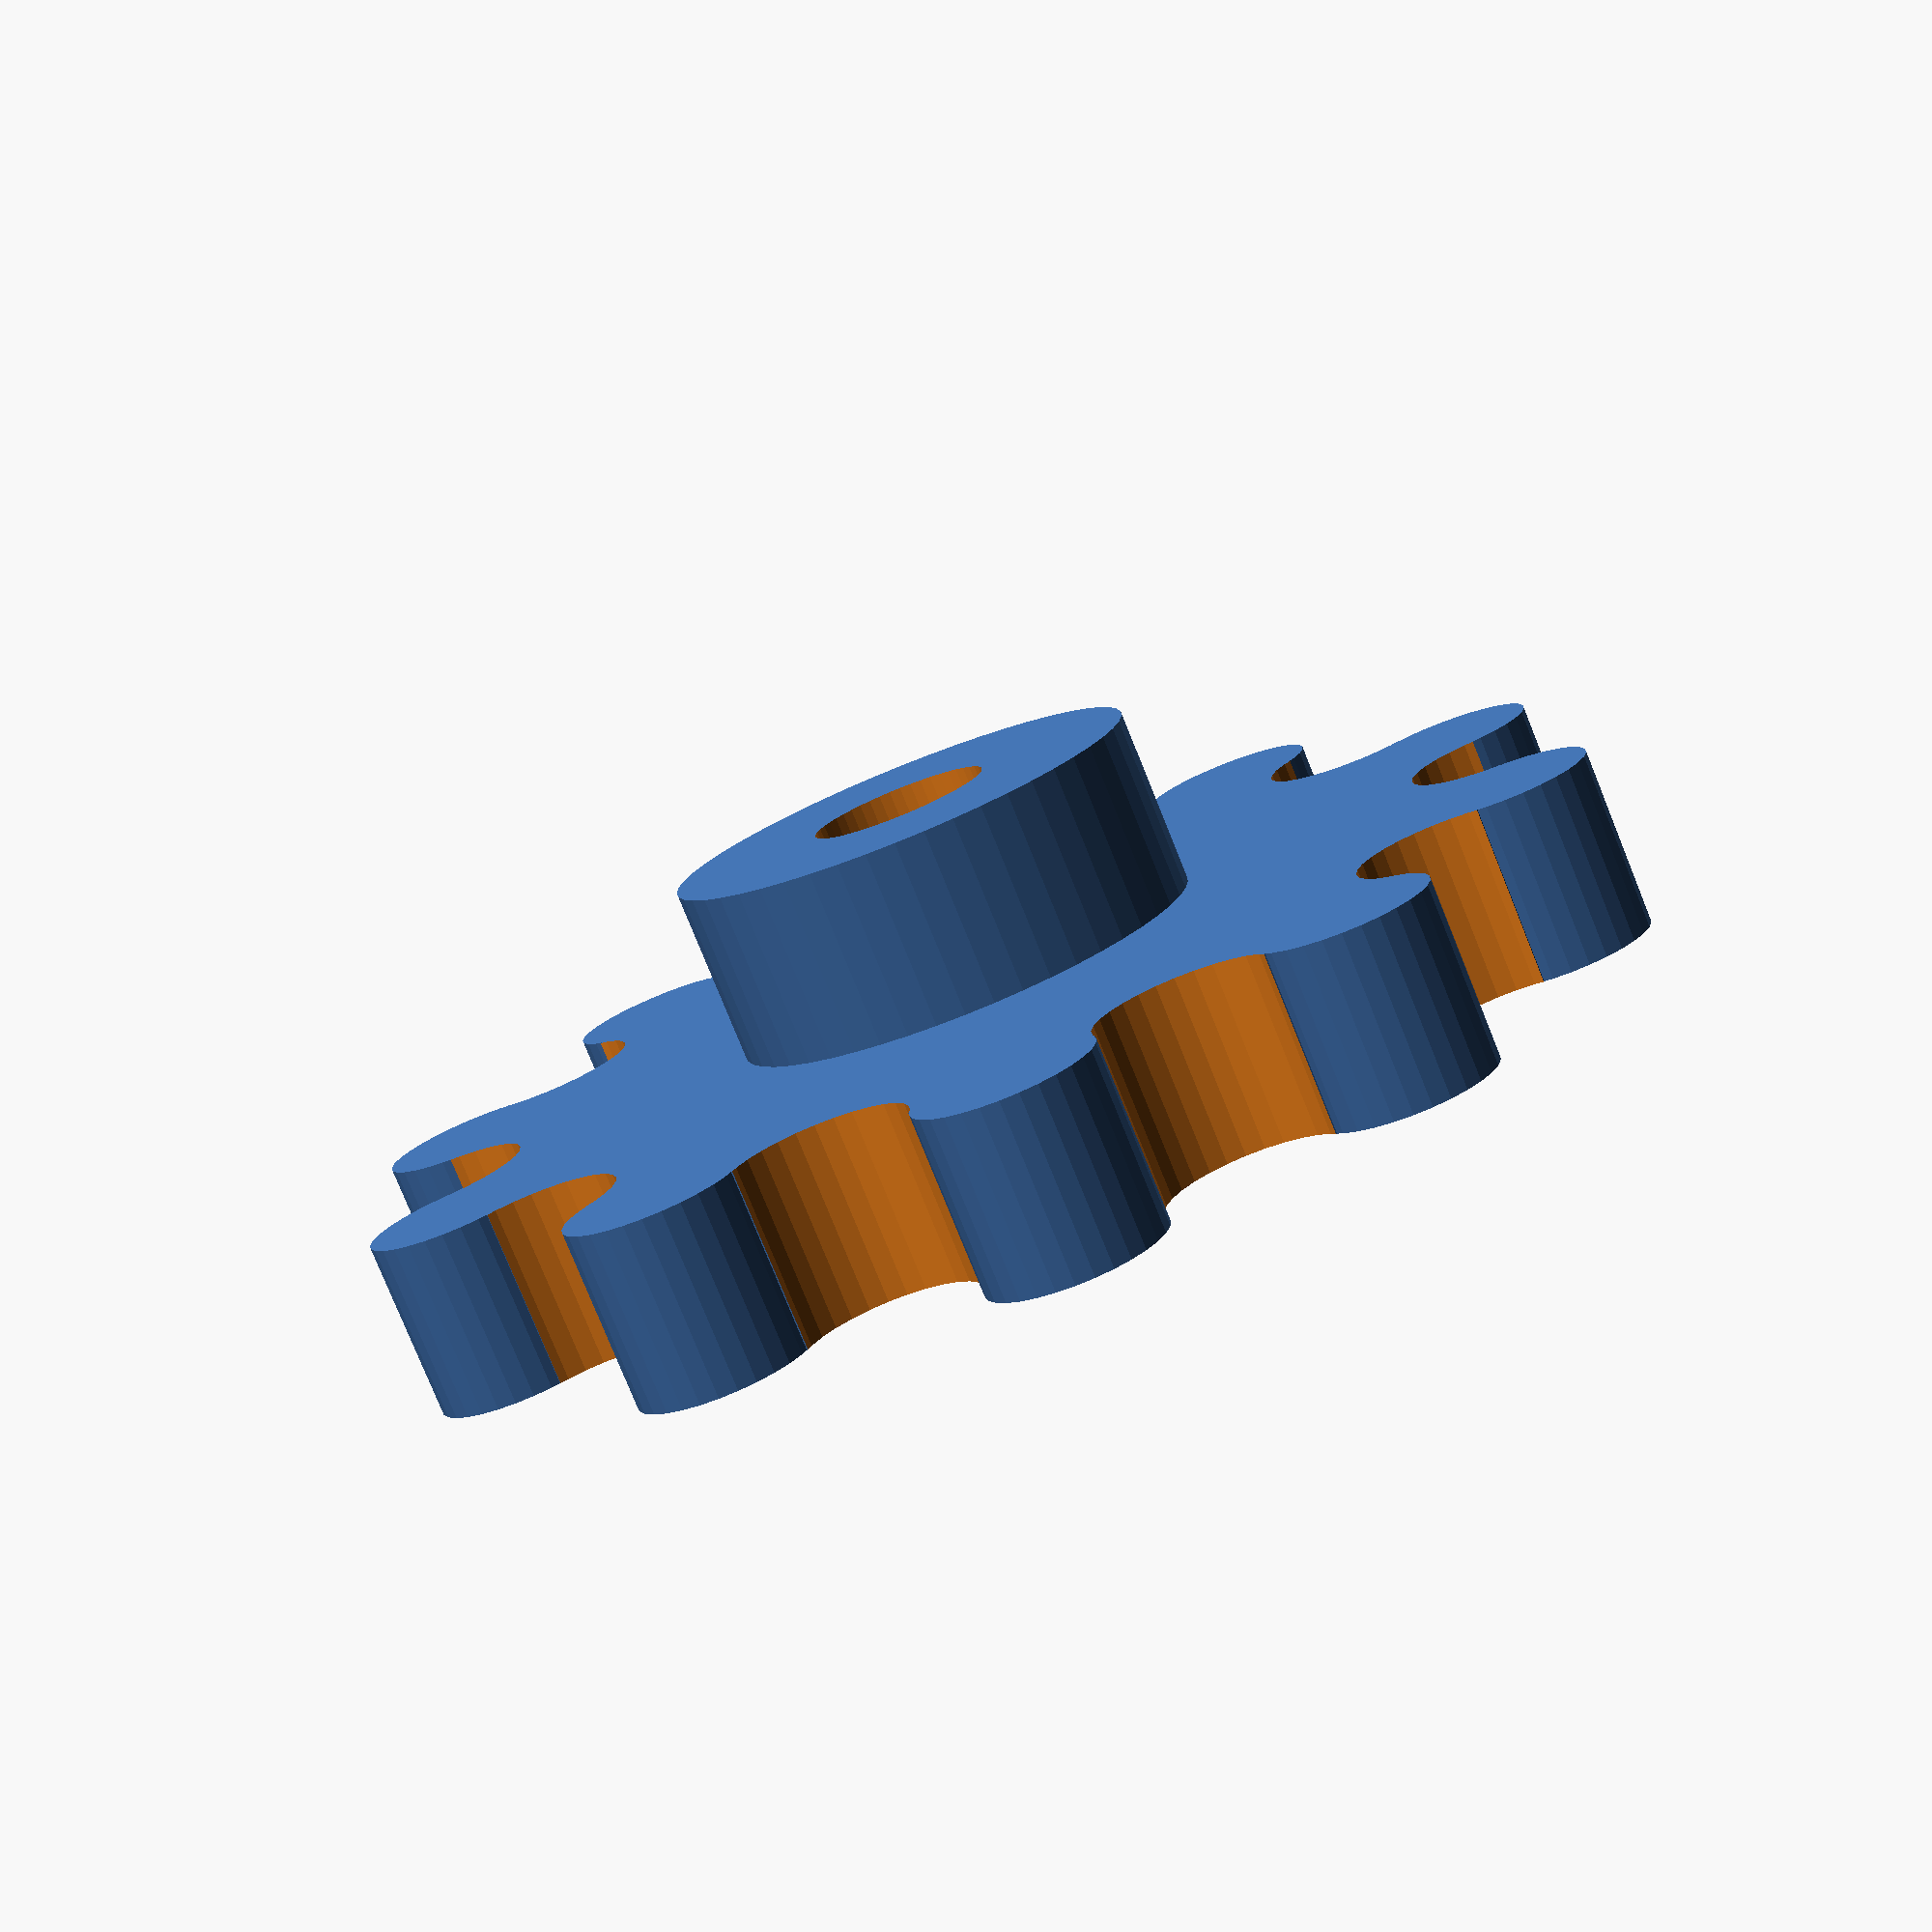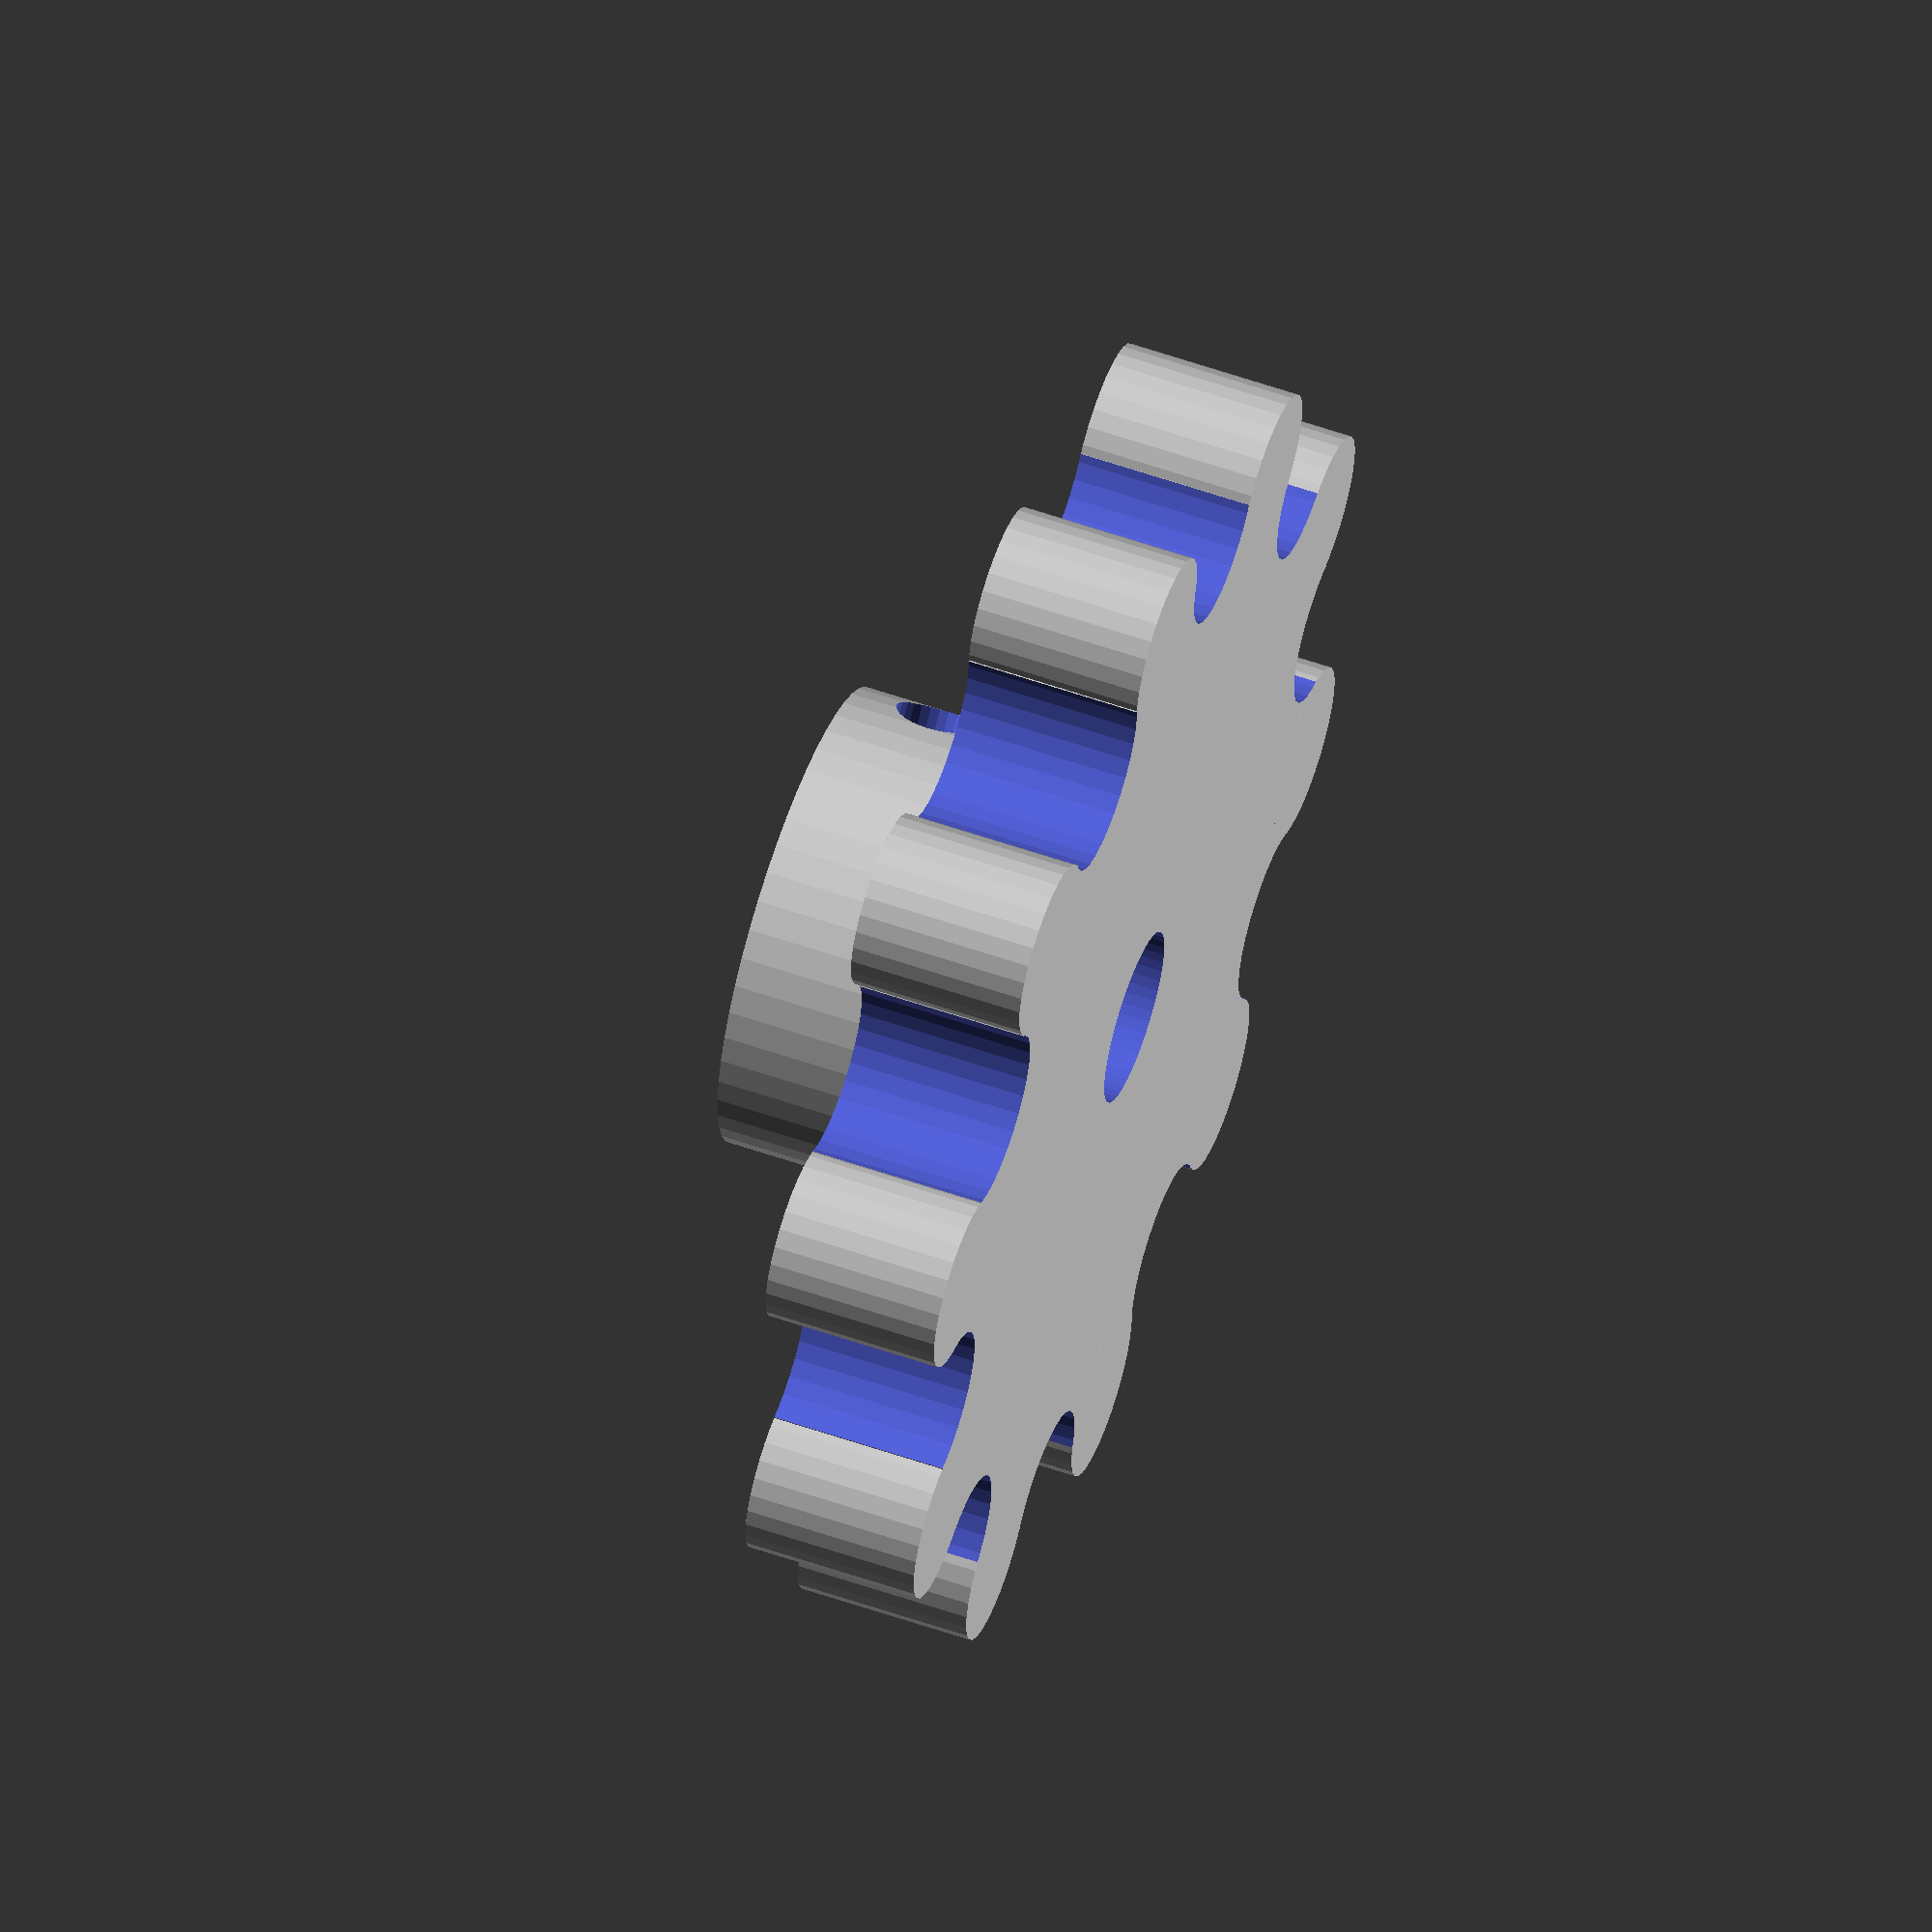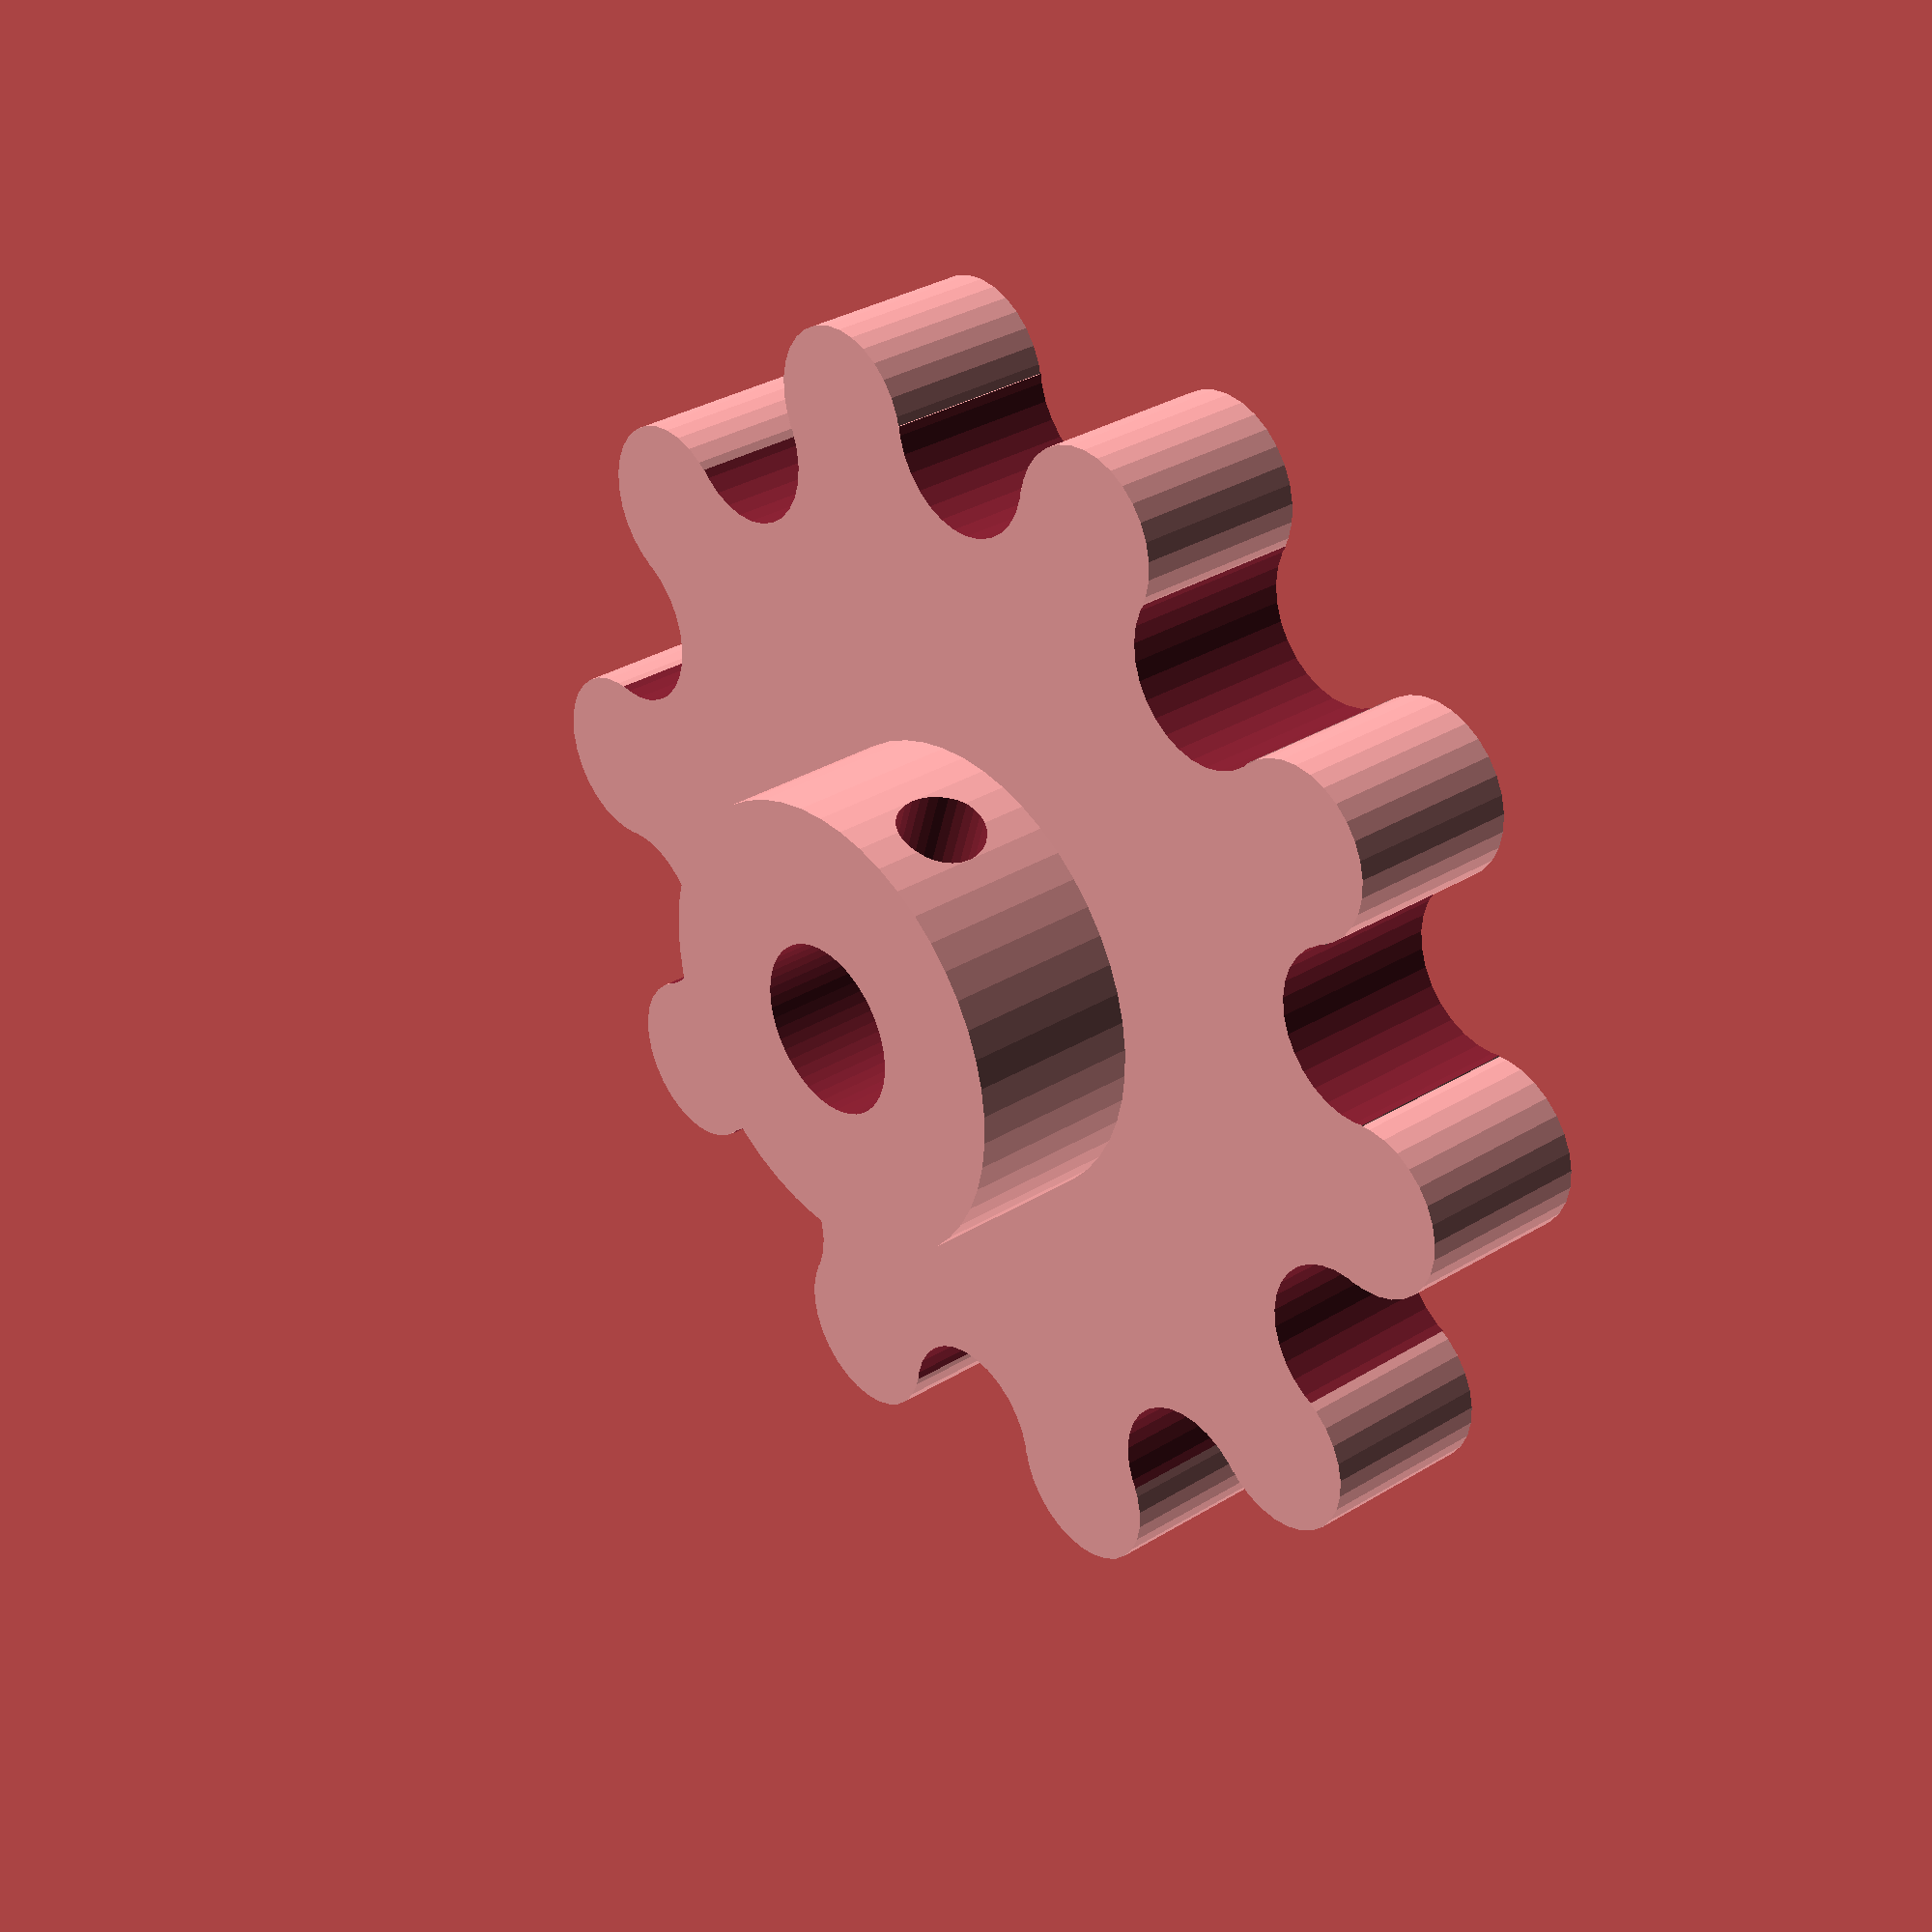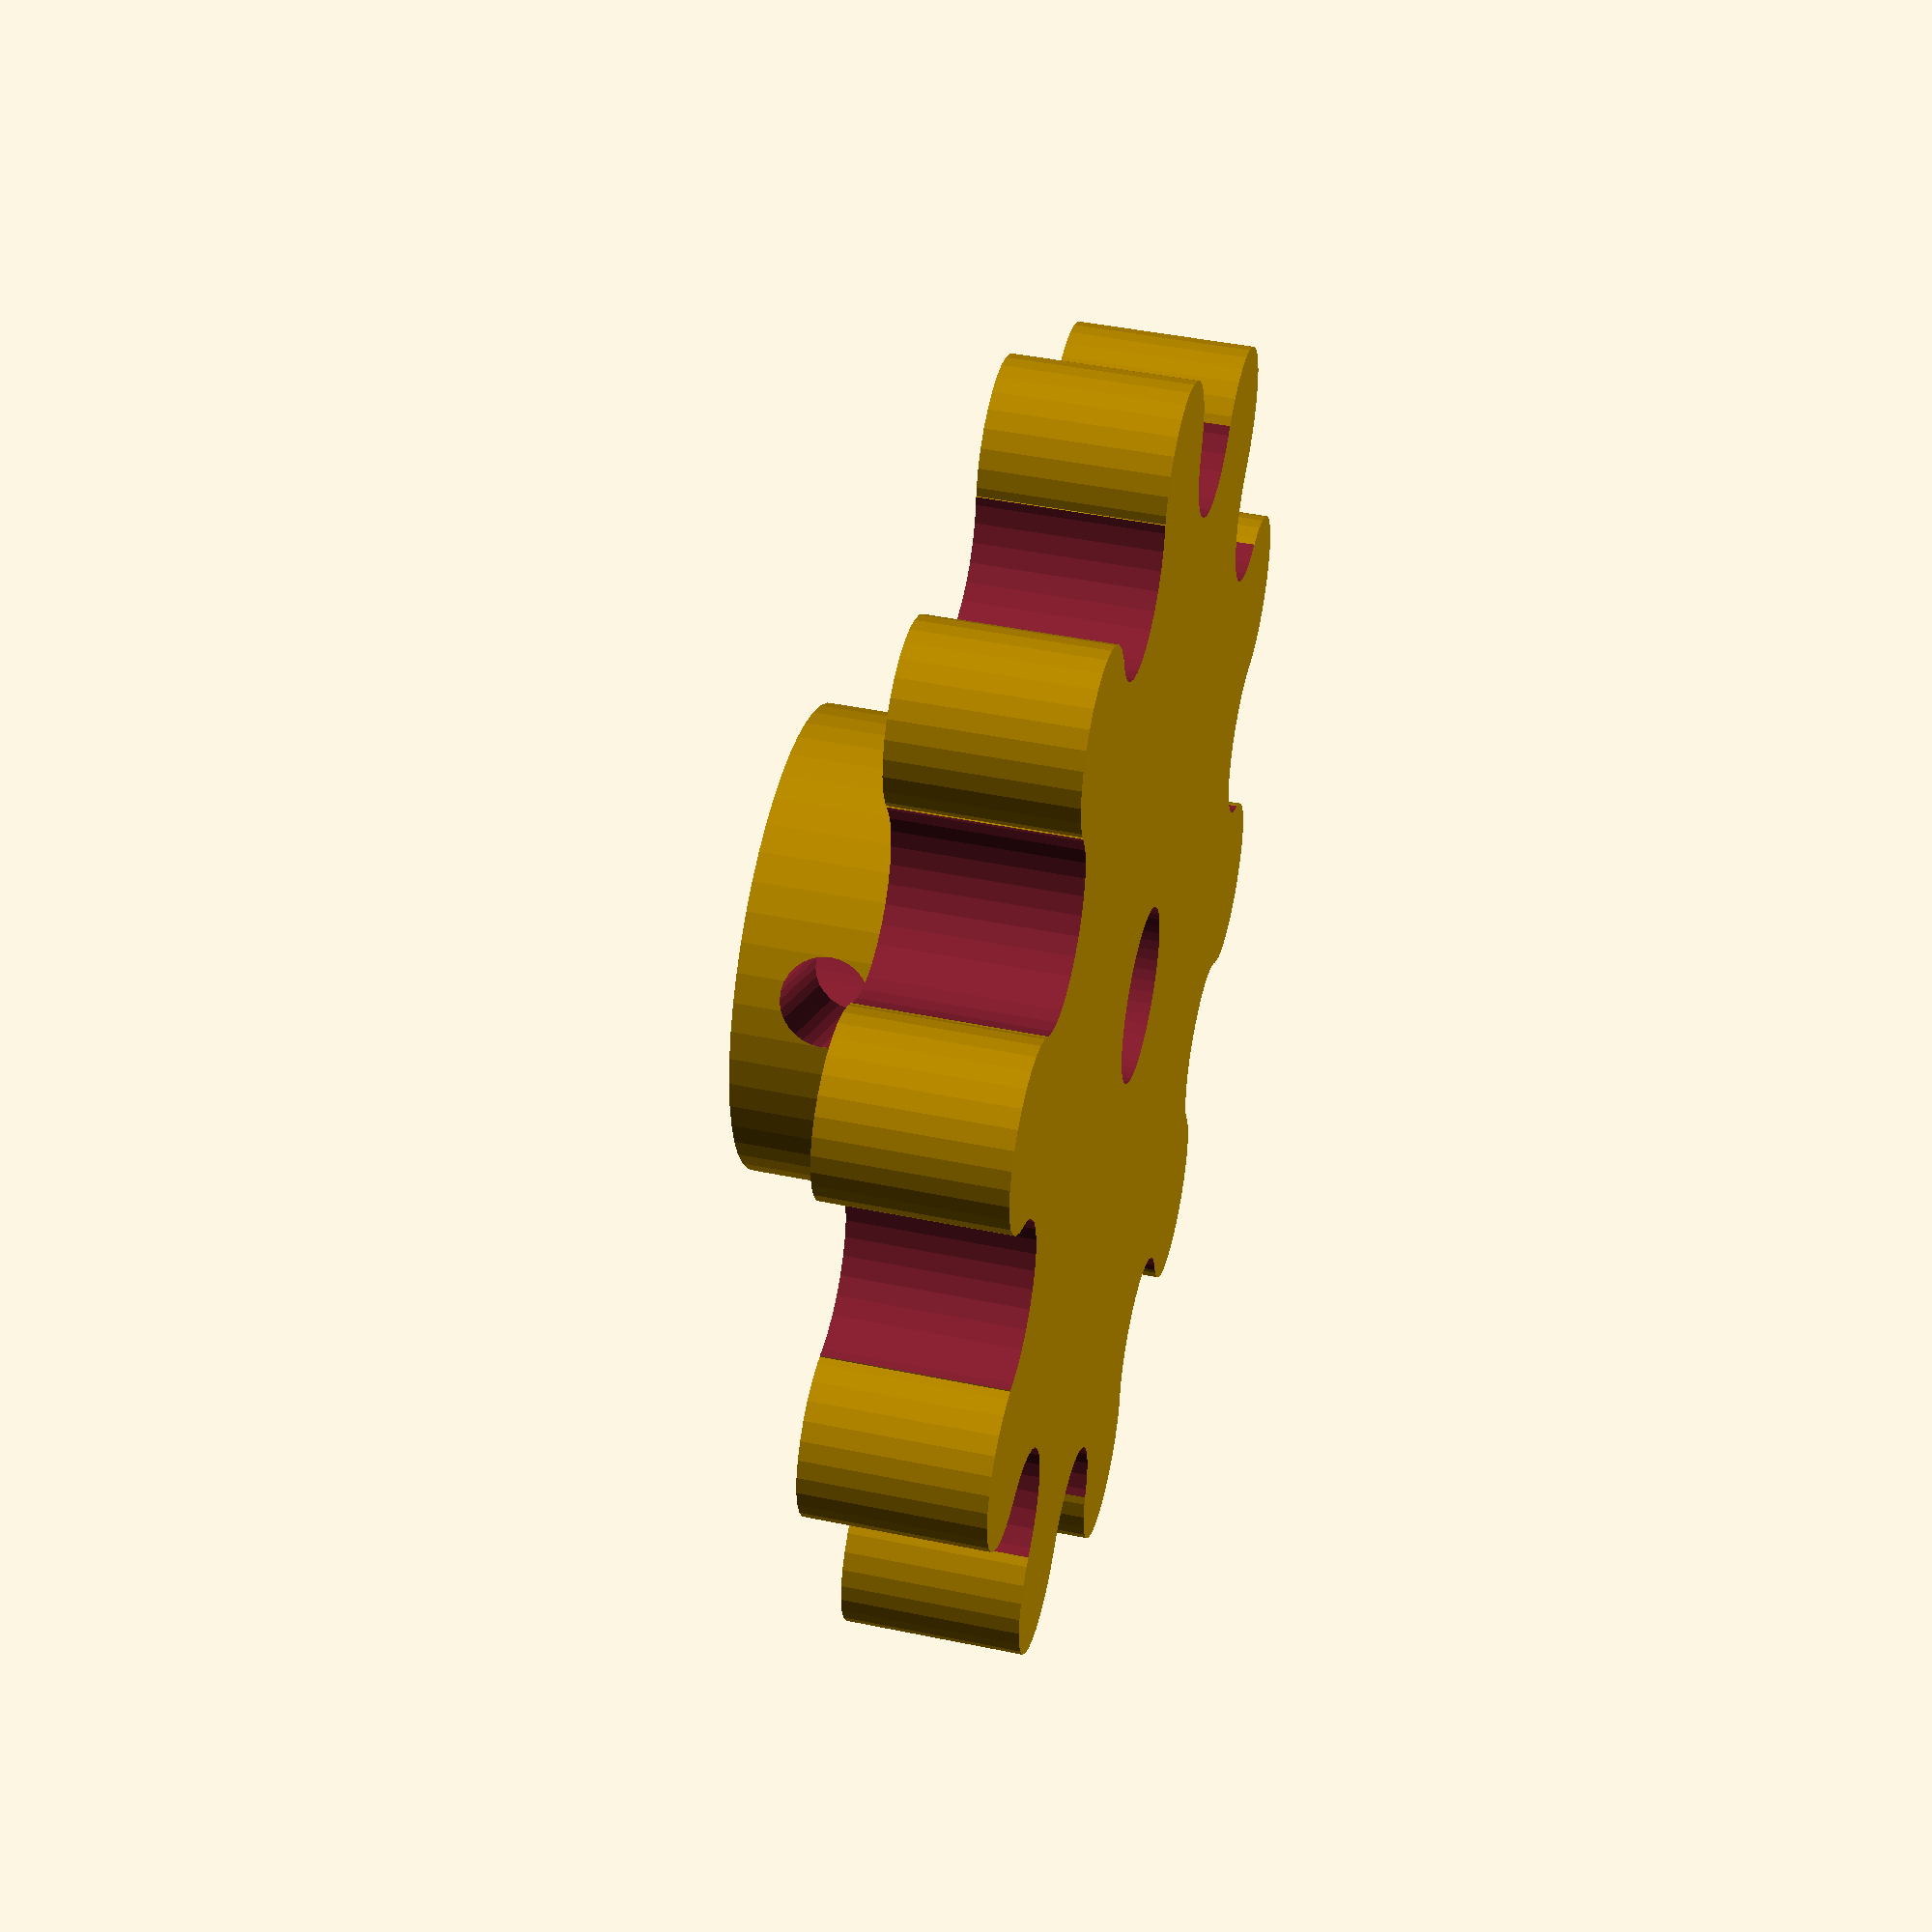
<openscad>


/*[COG]*/

// total amount of teeth
teethCount = 10; // [4:1:100]

// diameter of each tooth
toothDiameter = 3; // [0.5:0.1:10]

// polygon resoultion
geometryResolution = 30; // [20:1:100]

// correction parameter to slightly adjust the space between the teeth
spaceBetweenTeeth = 0; // [0:0.1:2]

// cog height or thickness
thickness = 6; // [1:0.5:100]

/* [Axis Hole] */

// what kind of axis do you want to use
axisType = "hole"; // [hole:round hole,four:4 corner axis,five:5 corner axis,six:6 corner axis]

// round hole radius
holeRadius = 6; // [0:0.1:50]

/* [Axis Fix] */

// axis fix size radius
axisFixRadius = 8; // [1:0.5:100]

// axis fix size height
axisFixHeight = 10; // [1:0.5:100]

// axis fix offsset (default is centered)
axisFixOffset = 4; // [0:0.5:100]

/* [Screw Fix] */

// radius of the screw hole to fix the cog (default is 1.5 for 3mm screw)
axisFixScrewHoleRadisu = 1.5; // [0.1:0.1:10]

// offset to where the screw hole should be (default is 0 which is the center of the cog's height)
axisFixScrewHoleOffset = 6; // [0:0.1:100]

/* [Hidden] */

cog(teethCount,toothDiameter,spaceBetweenTeeth,thickness,holeRadius);
module cog(tooth_count,tooth_diameter,space_between_teeth,height,holeDiameter){
    
    res=geometryResolution;
    cogSegment = tooth_diameter;       
    angle = 360/(tooth_count*4);    
    radius = cogSegment/sin(angle);
	difference(){		
		difference(){
			union(){
				difference(){
					difference(){
						union(){
							cylinder(h = height,r=radius, center = true, $fn=res);
							for(r=[0 : 360/tooth_count : 360]){
								rotate([0,0,r]) translate([0,radius,0]) cylinder(h = height,r=tooth_diameter-(space_between_teeth/2), center = true,$fn=res);
							}
						}    
						rotate([0,0,(360/tooth_count)/2]){
							for(r=[0 : 360/tooth_count : 360]){
								rotate([0,0,r]) translate([0,radius,0]) cylinder(h = height+4,r=tooth_diameter+(space_between_teeth/2), center = true,$fn=res);
							}    
						}
					}
	
				}
				// axis fix
				translate([0,0,axisFixOffset]) cylinder(h = axisFixHeight,r=axisFixRadius, center = true, $fn=50);							
			}
			//screw hole fixature
			rotate([90,0,0]) translate([0,axisFixScrewHoleOffset,(radius+10)/2]) cylinder(h = radius+10,r=axisFixScrewHoleRadisu, center = true,$fn=res);
		}
		ha = axisFixHeight+ height +10;
		if (axisType == "hole") {
			cylinder(h = ha,r=(holeDiameter/2), center = true,$fn=50);			
		}else if(axisType == "four"){
			rotate([0,0,45]) cylinder(h = ha,r=(holeDiameter/2), center = true,$fn=4);
		}else if(axisType == "five"){
			rotate([0,0,20]) cylinder(h = ha,r=(holeDiameter/2), center = true,$fn=5);
		}else if(axisType == "six"){
			rotate([0,0,0]) cylinder(h = ha,r=(holeDiameter/2), center = true,$fn=6);
		}
	}	
}



</openscad>
<views>
elev=258.8 azim=356.5 roll=158.0 proj=p view=solid
elev=301.7 azim=134.2 roll=109.7 proj=o view=wireframe
elev=147.5 azim=17.0 roll=130.3 proj=p view=wireframe
elev=315.8 azim=239.0 roll=103.6 proj=p view=wireframe
</views>
